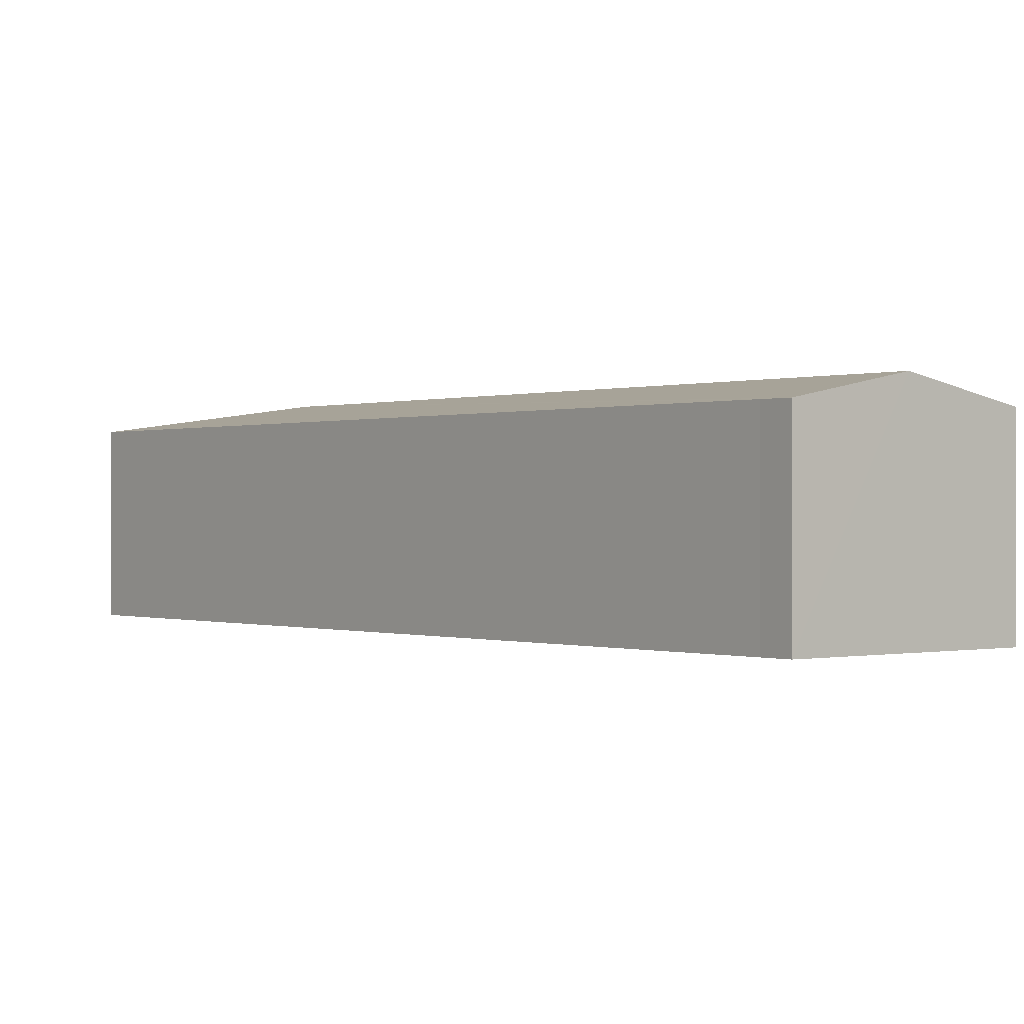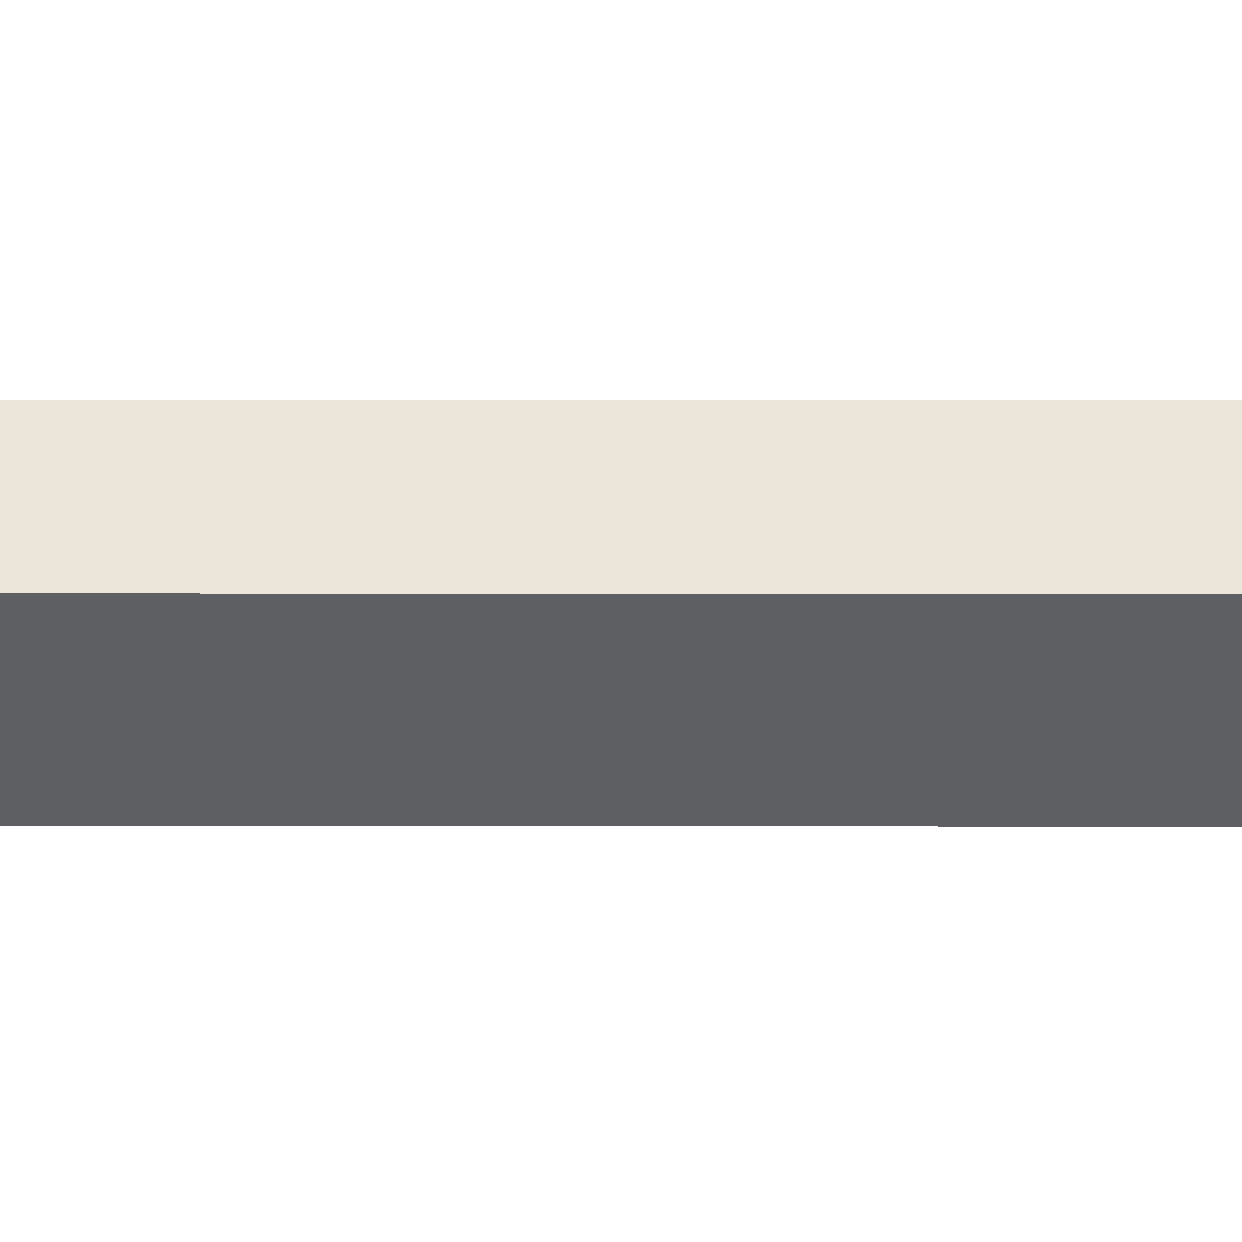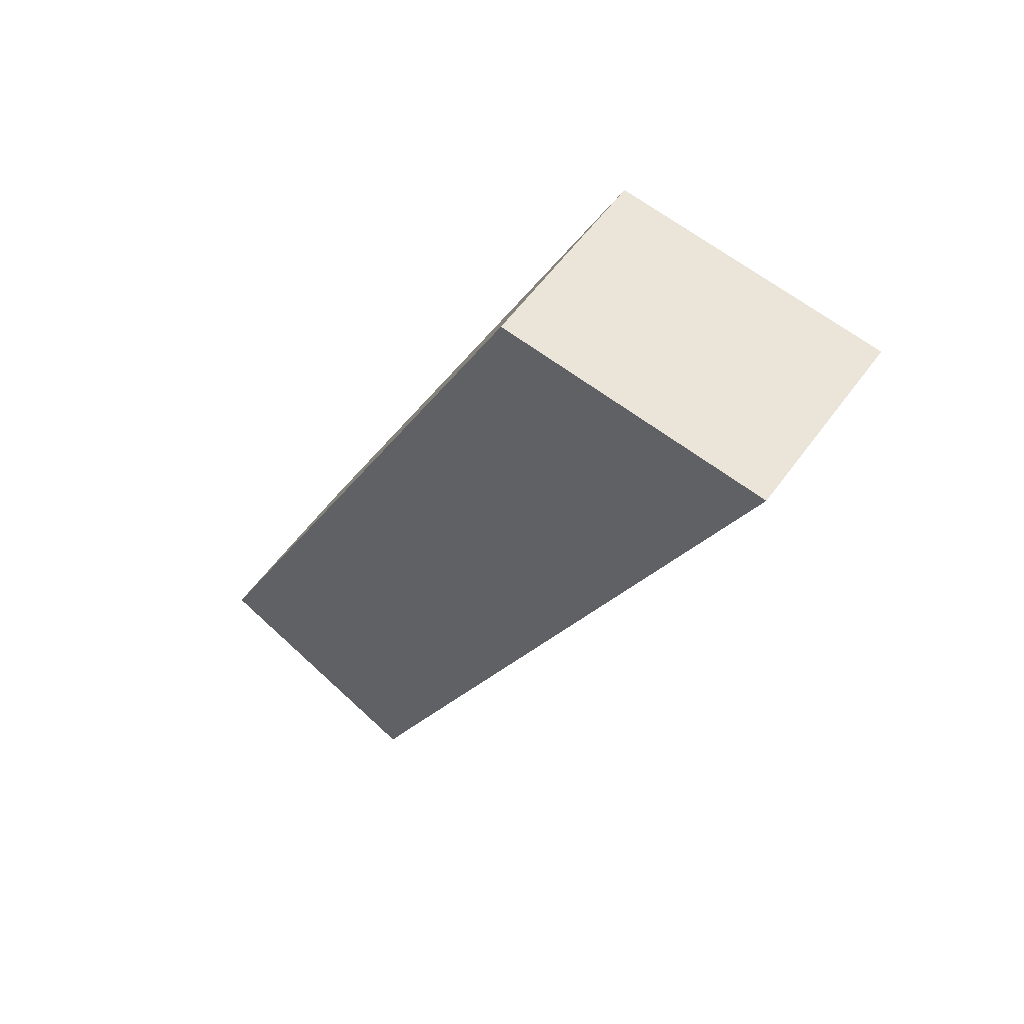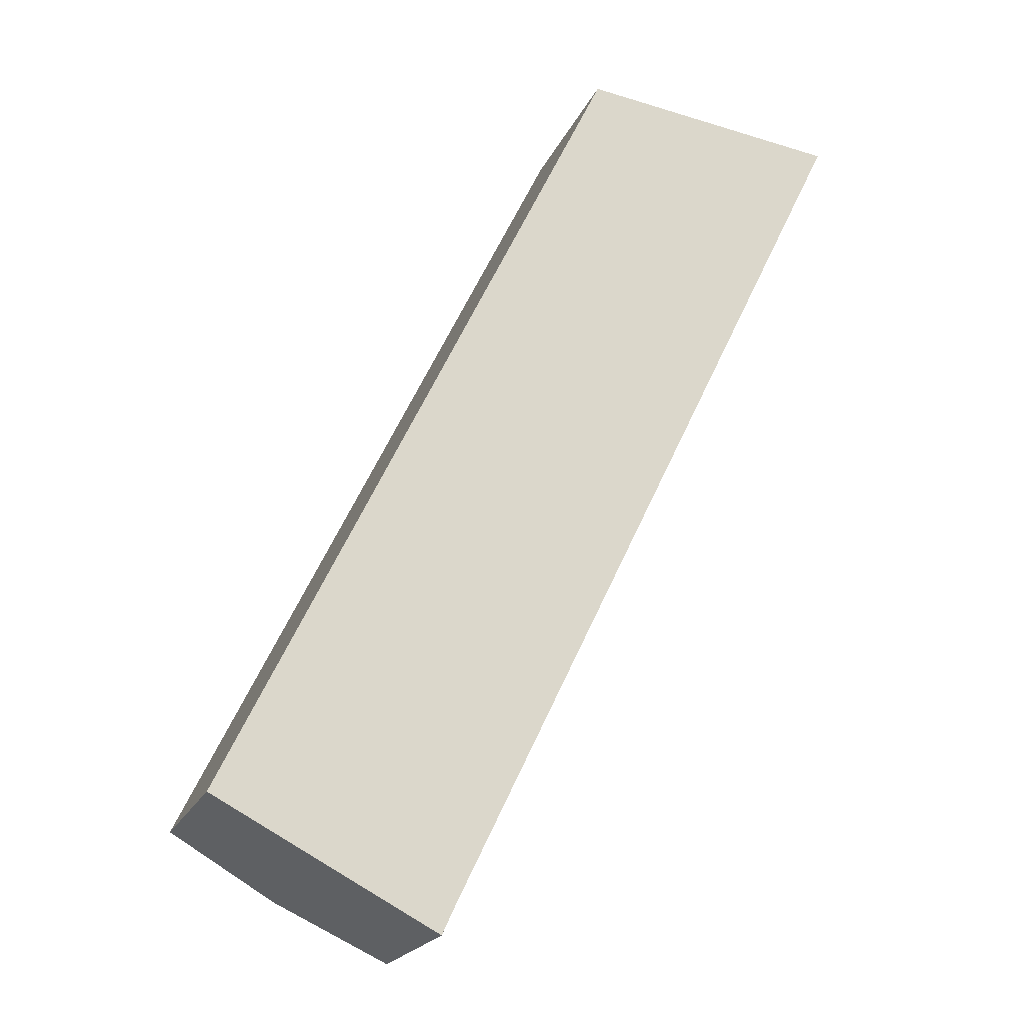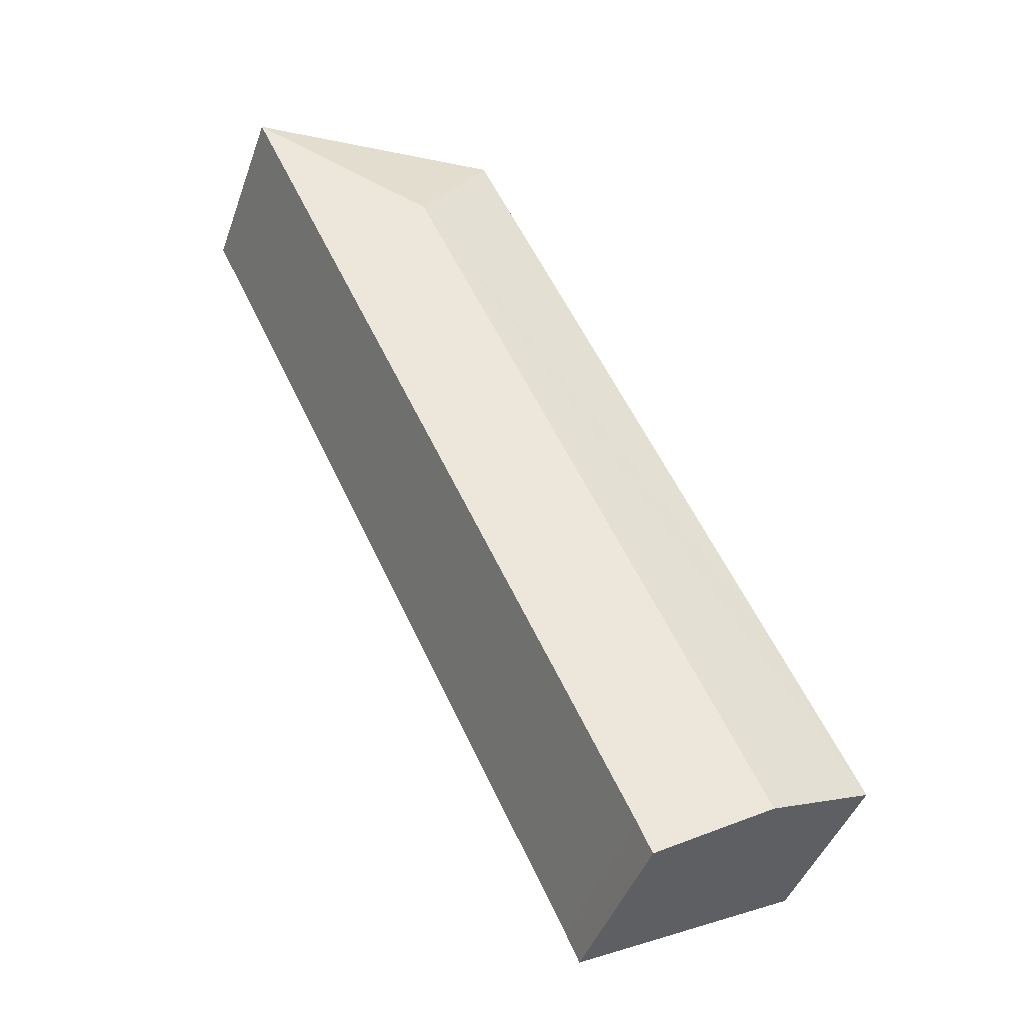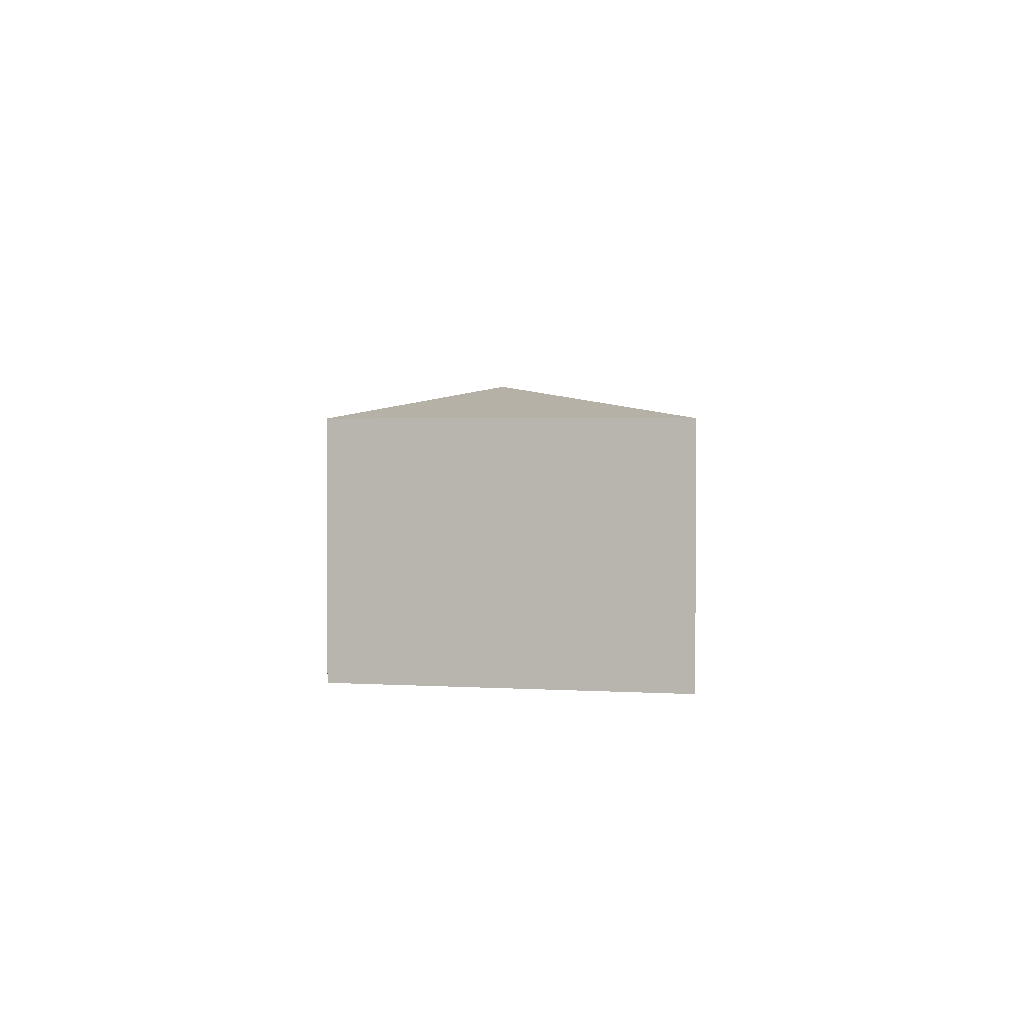
<metadata>
{"format":"obj","ext":"obj","renderer":"f3d","projection":"perspective","resolution":1024,"background":"white","views":[{"elev":-0.0,"azim":167.7,"up":"+Y"},{"elev":-42.0,"azim":-64.3,"up":"+Y"},{"elev":56.3,"azim":35.2,"up":"+Z"},{"elev":-20.4,"azim":-18.7,"up":"+Z"},{"elev":-44.2,"azim":161.0,"up":"+Z"},{"elev":2.0,"azim":24.0,"up":"+Y"}]}
</metadata>
<code>
v  5.698 2.576 8.261
v  2.725 2.287 -1.437
v  1.361 2.576 -0.718
v  2.894 2.288 -1.07
v  3.795 2.288 0.793
v  7.982 2.287 9.446
v  0 2.288 1.401e-16
v  1.119 2.287 2.321
v  4.761 2.286 9.875
v  2.894 6.552e-17 -1.07
v  2.725 8.799e-17 -1.437
v  3.795 -4.856e-17 0.793
v  7.982 -5.784e-16 9.446
v  0 0 0
v  1.361 4.396e-17 -0.718
v  1.119 -1.421e-16 2.321
v  4.761 -6.047e-16 9.875
g defaultobject
f 1 2 3
f 2 1 4
f 4 1 5
f 5 1 6
f 7 1 3
f 1 7 8
f 1 8 9
f 9 6 1
f 10 2 4
f 2 10 11
f 5 10 4
f 10 5 12
f 12 5 6
f 12 6 13
f 11 3 2
f 3 11 7
f 7 11 14
f 14 11 15
f 14 8 7
f 8 14 16
f 8 16 9
f 9 16 17
f 9 13 6
f 13 9 17
f 15 16 14
f 16 15 11
f 16 11 10
f 16 10 12
f 16 12 17
f 17 12 13

</code>
